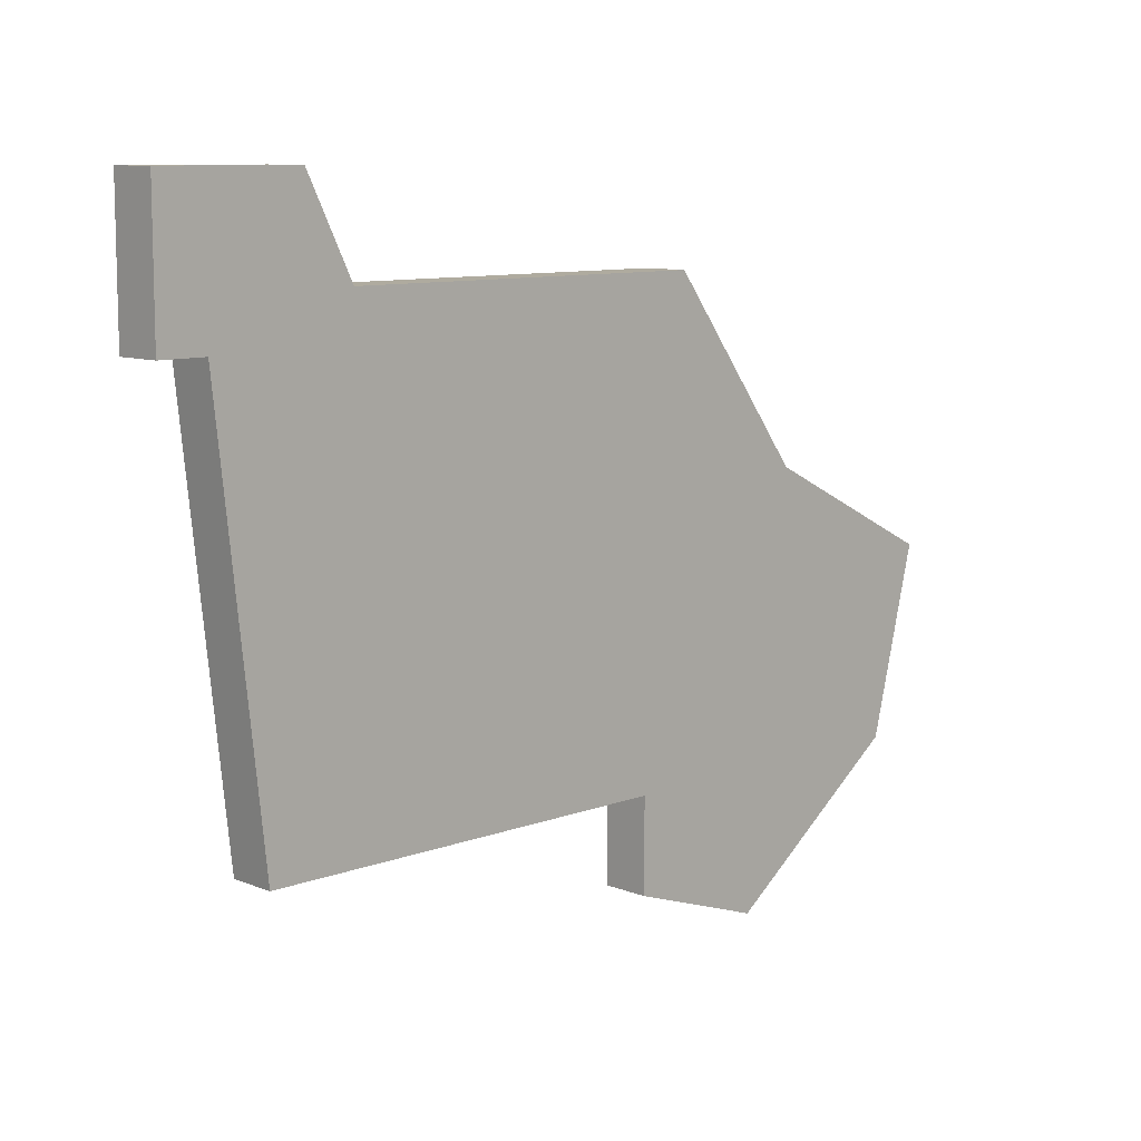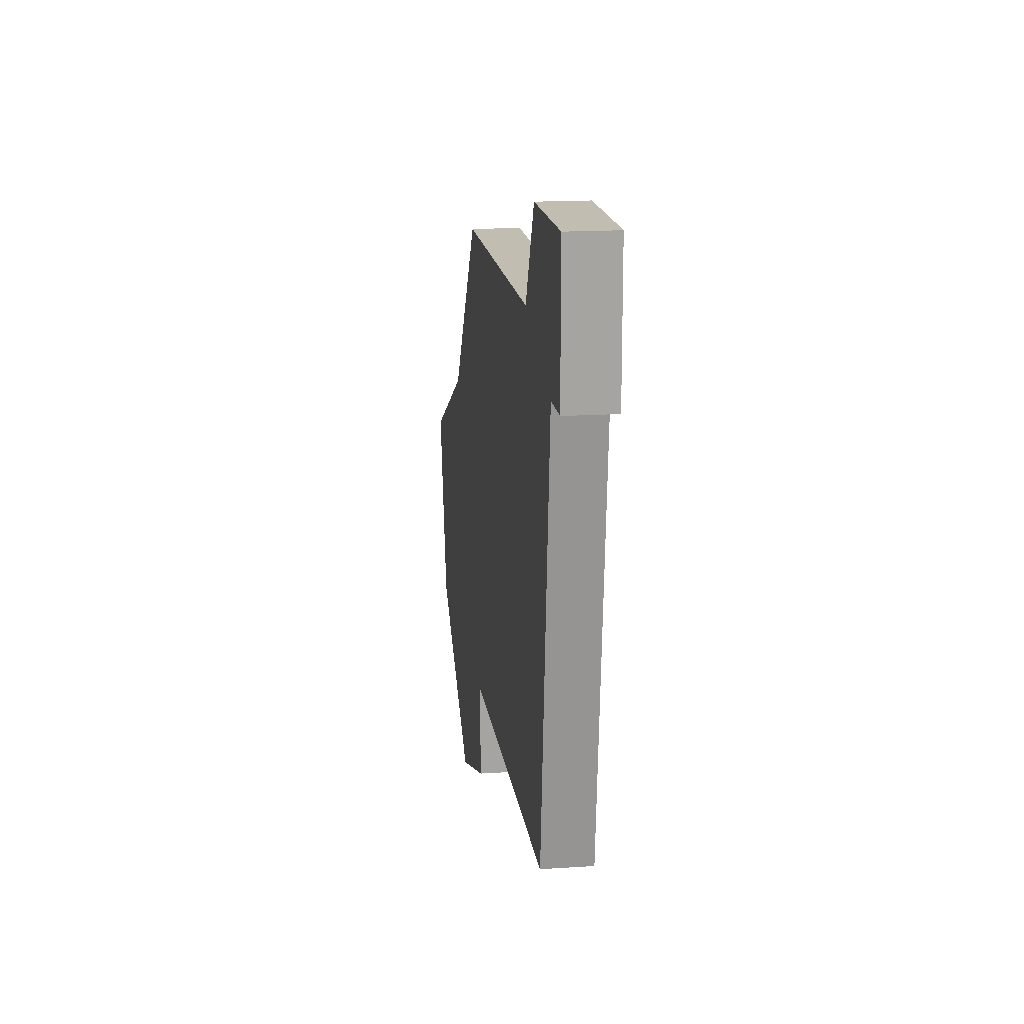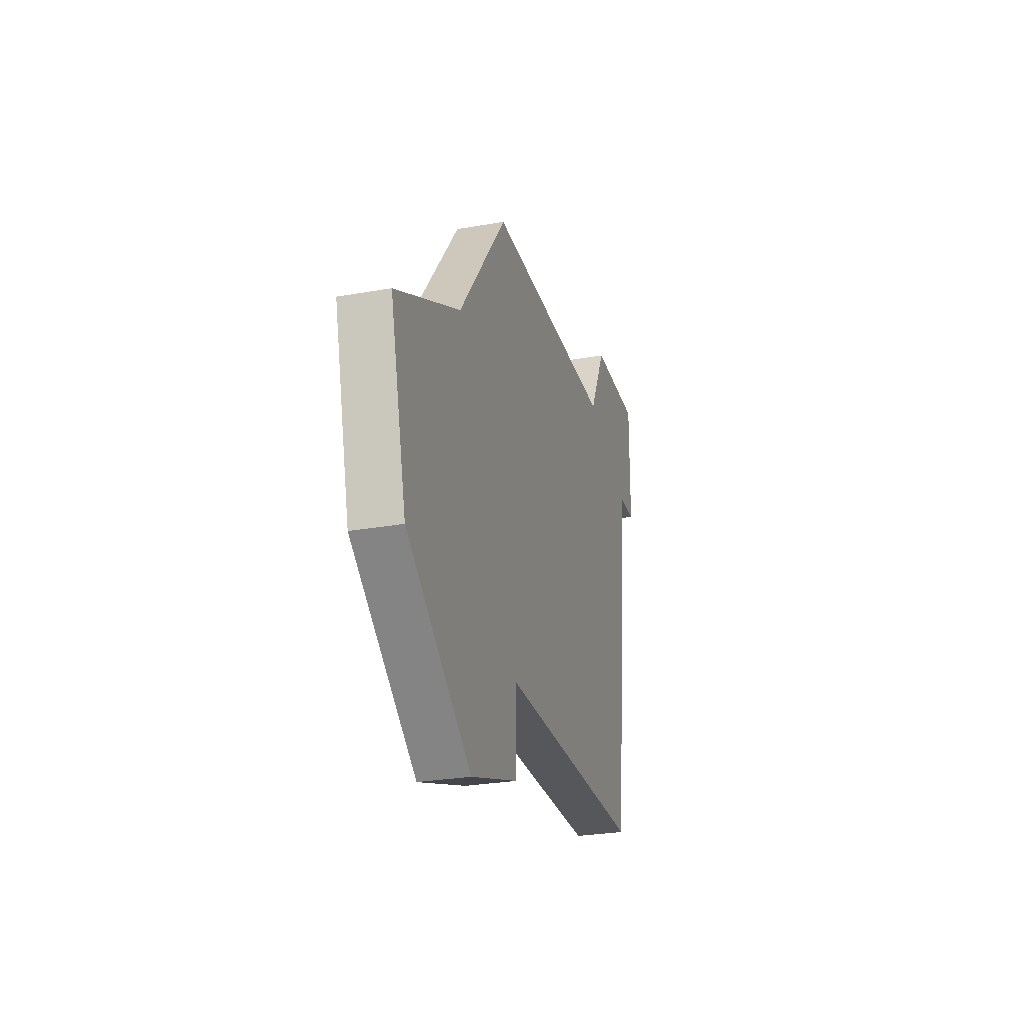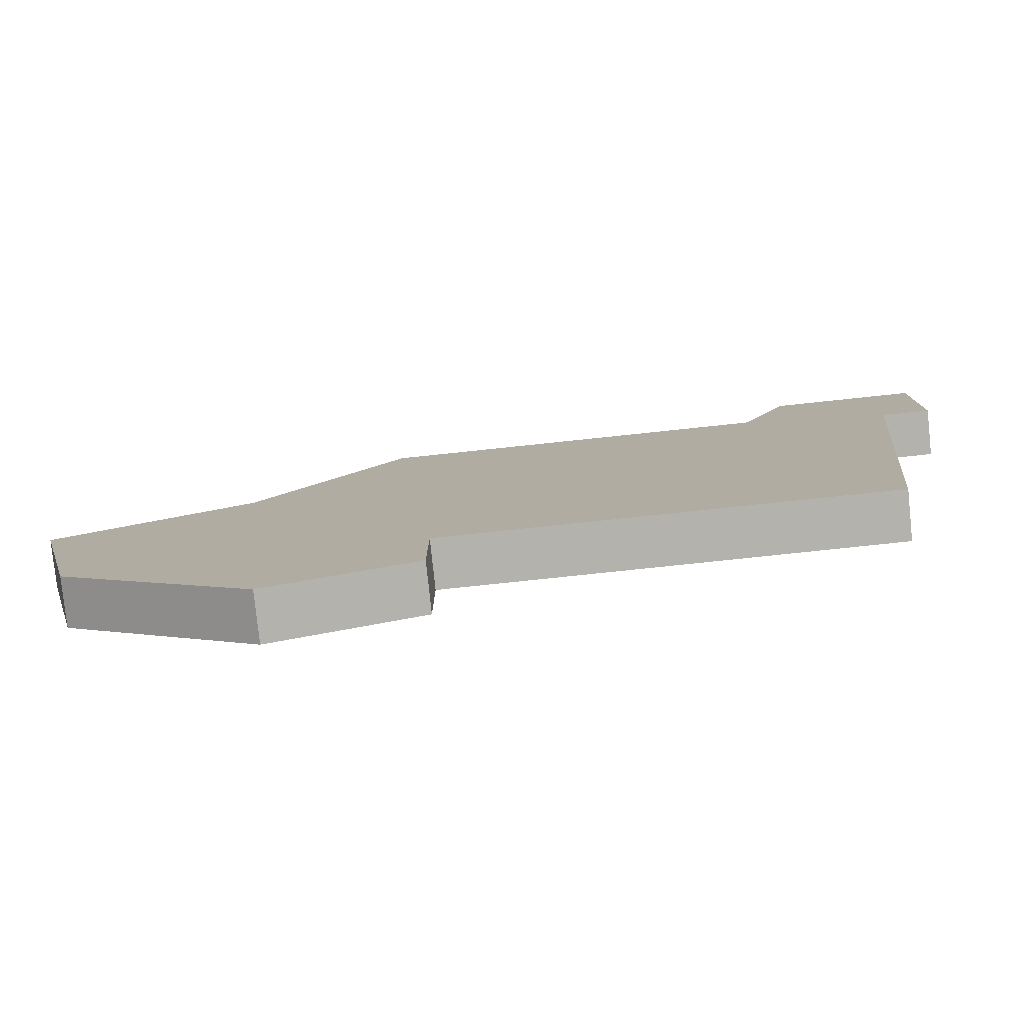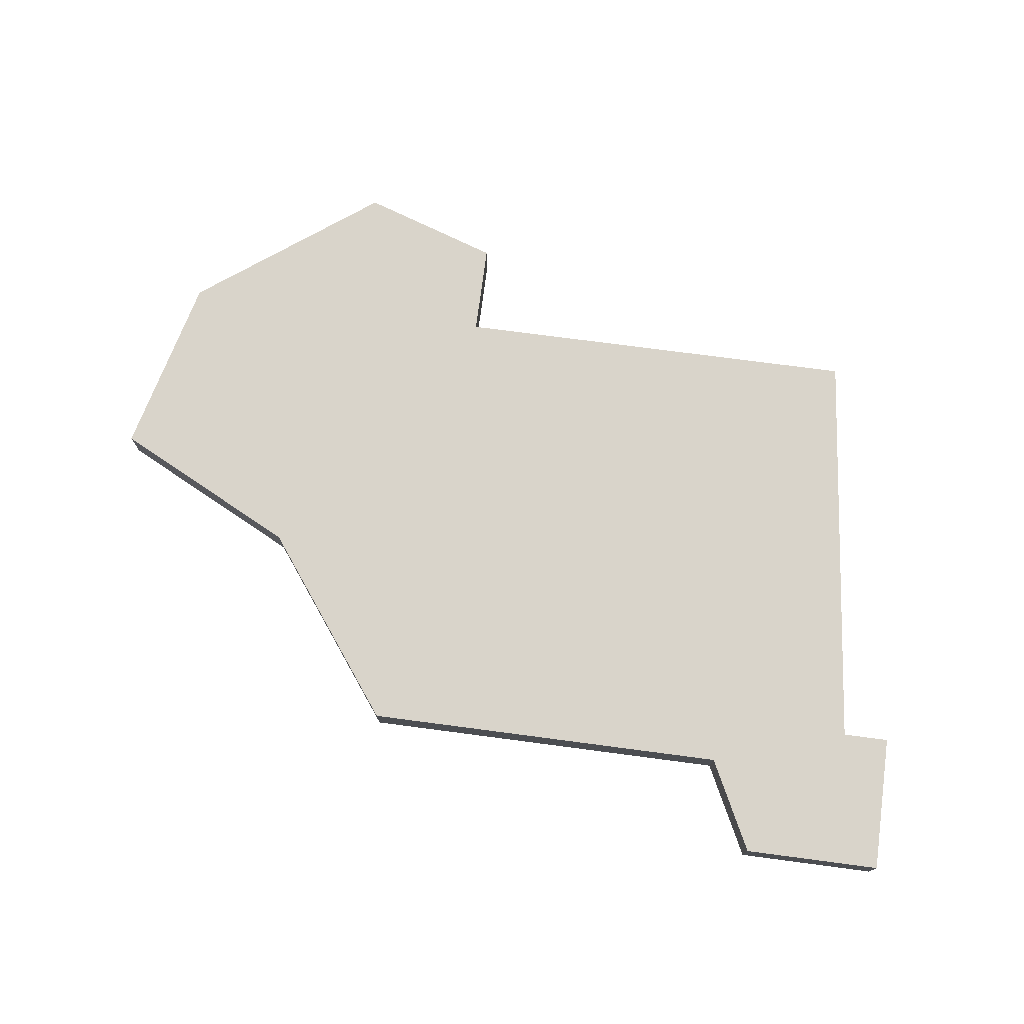
<metadata>
{"format":"obj","ext":"obj","renderer":"f3d","projection":"perspective","resolution":1024,"background":"white","views":[{"elev":9.6,"azim":-44.2,"up":"+Y"},{"elev":16.9,"azim":-97.7,"up":"+Y"},{"elev":-27.2,"azim":105.4,"up":"+Y"},{"elev":-79.4,"azim":-174.0,"up":"+Y"},{"elev":74.8,"azim":-172.5,"up":"+Z"}]}
</metadata>
<code>
v 1739 -882 0
v 1740 -878 0
v 1736 -876 0
v 1733 -872 0
v 1725 -872 0
v 1724 -870 0
v 1721 -870 0
v 1721 -873 0
v 1722 -873 0
v 1723 -882 0
v 1732 -882 0
v 1732 -884 0
v 1735 -885 0
v 1739 -882 1
v 1740 -878 1
v 1736 -876 1
v 1733 -872 1
v 1725 -872 1
v 1724 -870 1
v 1721 -870 1
v 1721 -873 1
v 1722 -873 1
v 1723 -882 1
v 1732 -882 1
v 1732 -884 1
v 1735 -885 1
f 2 1 13
f 5 4 3
f 7 6 5
f 9 8 7
f 11 10 9
f 13 12 11
f 3 2 13
f 9 7 5
f 3 13 11
f 9 5 3
f 3 11 9
f 26 14 15
f 16 17 18
f 18 19 20
f 20 21 22
f 22 23 24
f 24 25 26
f 26 15 16
f 18 20 22
f 24 26 16
f 16 18 22
f 22 24 16
f 15 14 2
f 2 14 1
f 16 15 3
f 3 15 2
f 17 16 4
f 4 16 3
f 18 17 5
f 5 17 4
f 19 18 6
f 6 18 5
f 20 19 7
f 7 19 6
f 21 20 8
f 8 20 7
f 22 21 9
f 9 21 8
f 23 22 10
f 10 22 9
f 24 23 11
f 11 23 10
f 25 24 12
f 12 24 11
f 14 26 1
f 1 26 13
f 26 25 13
f 13 25 12

</code>
